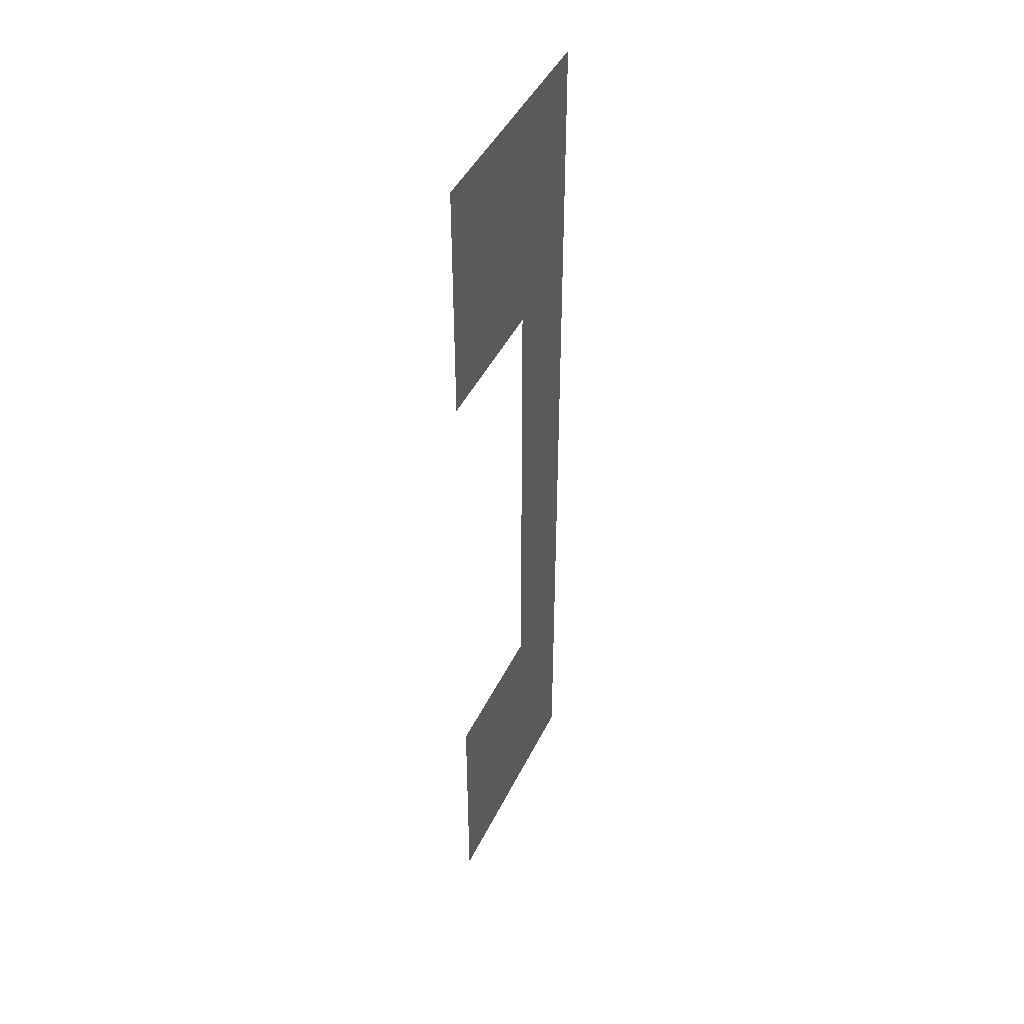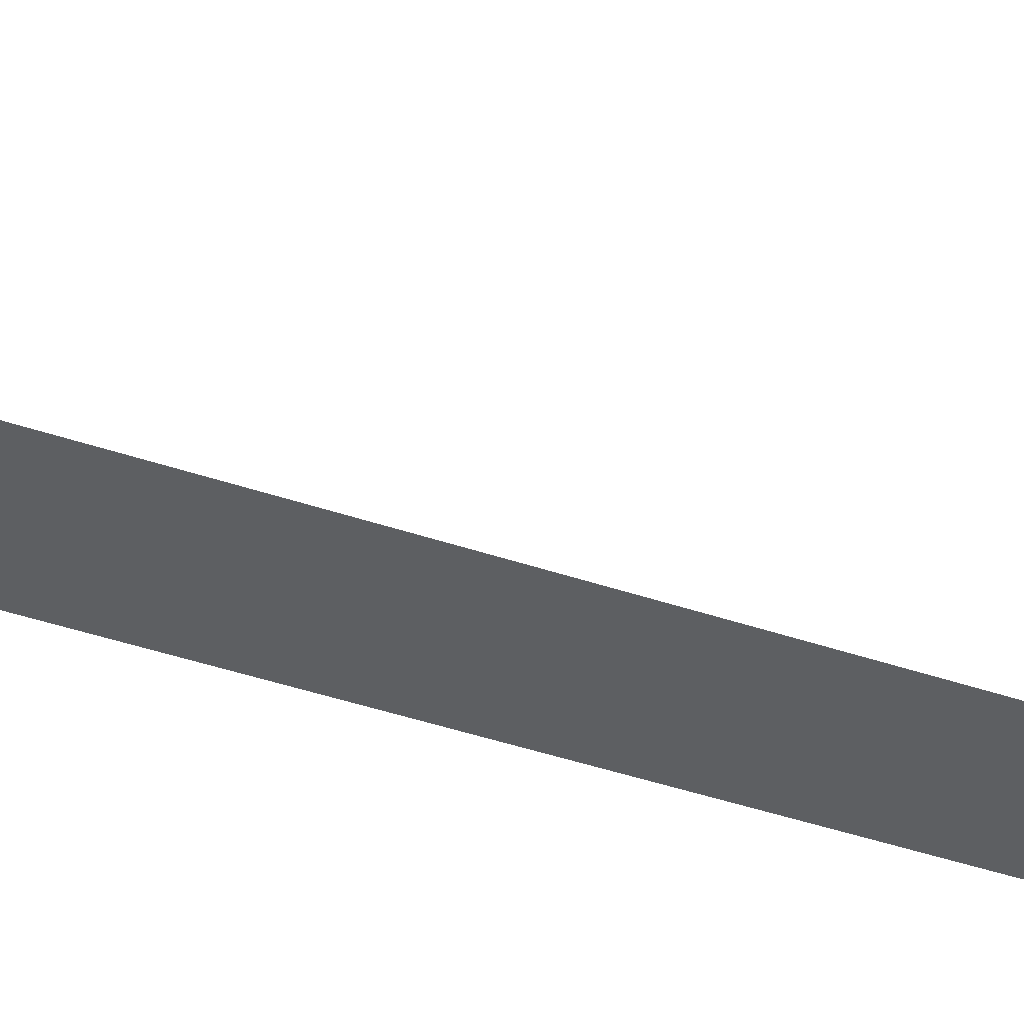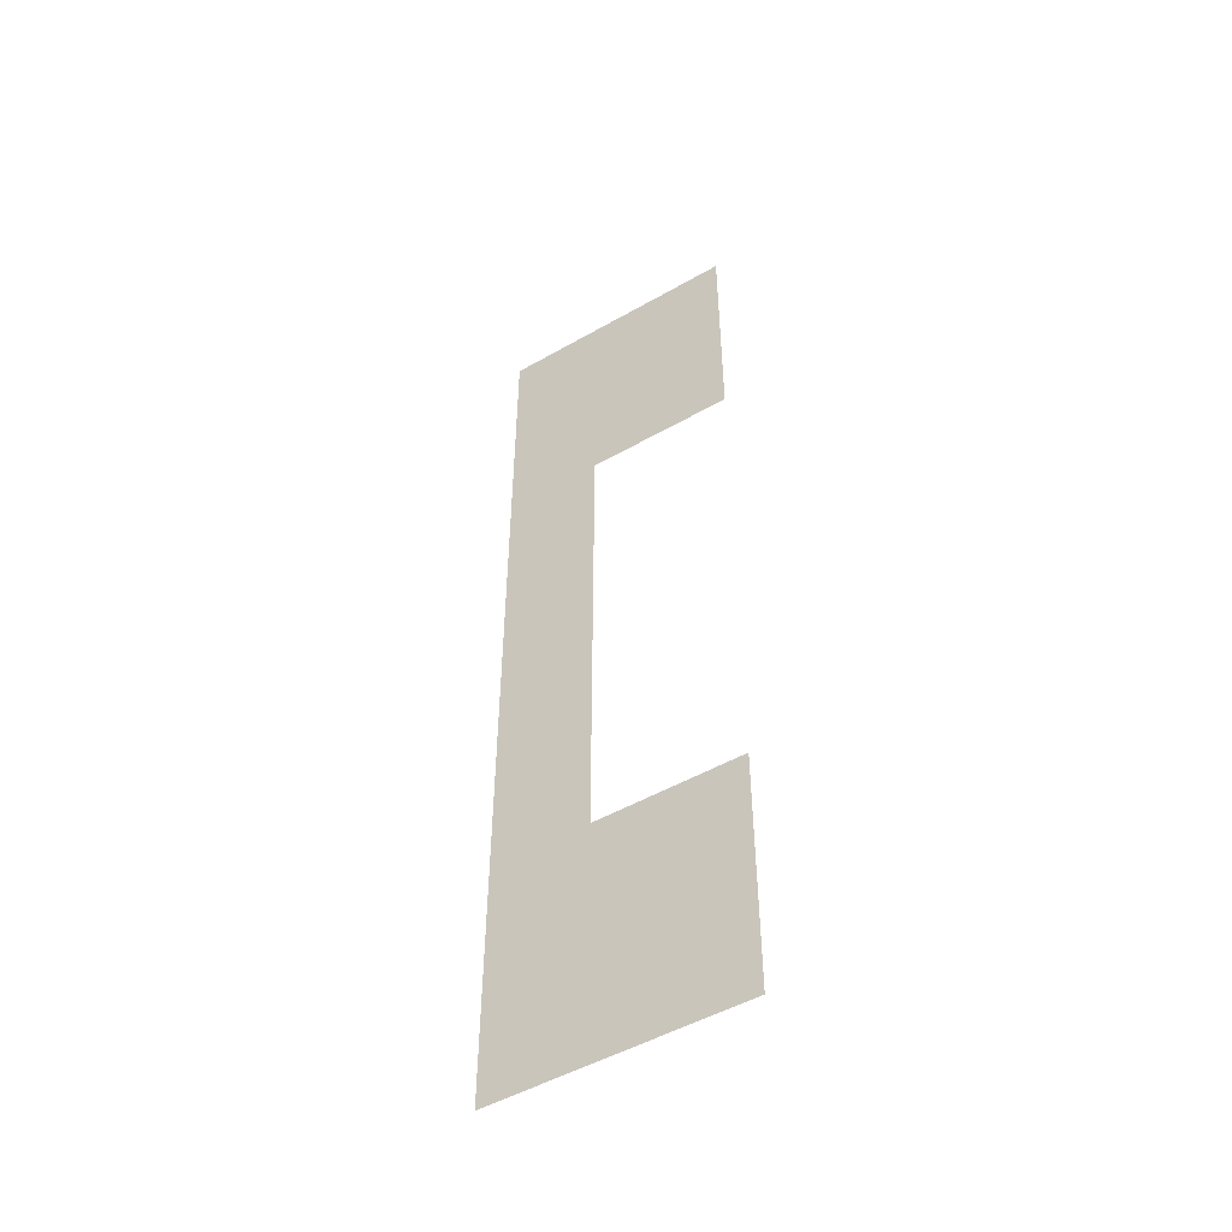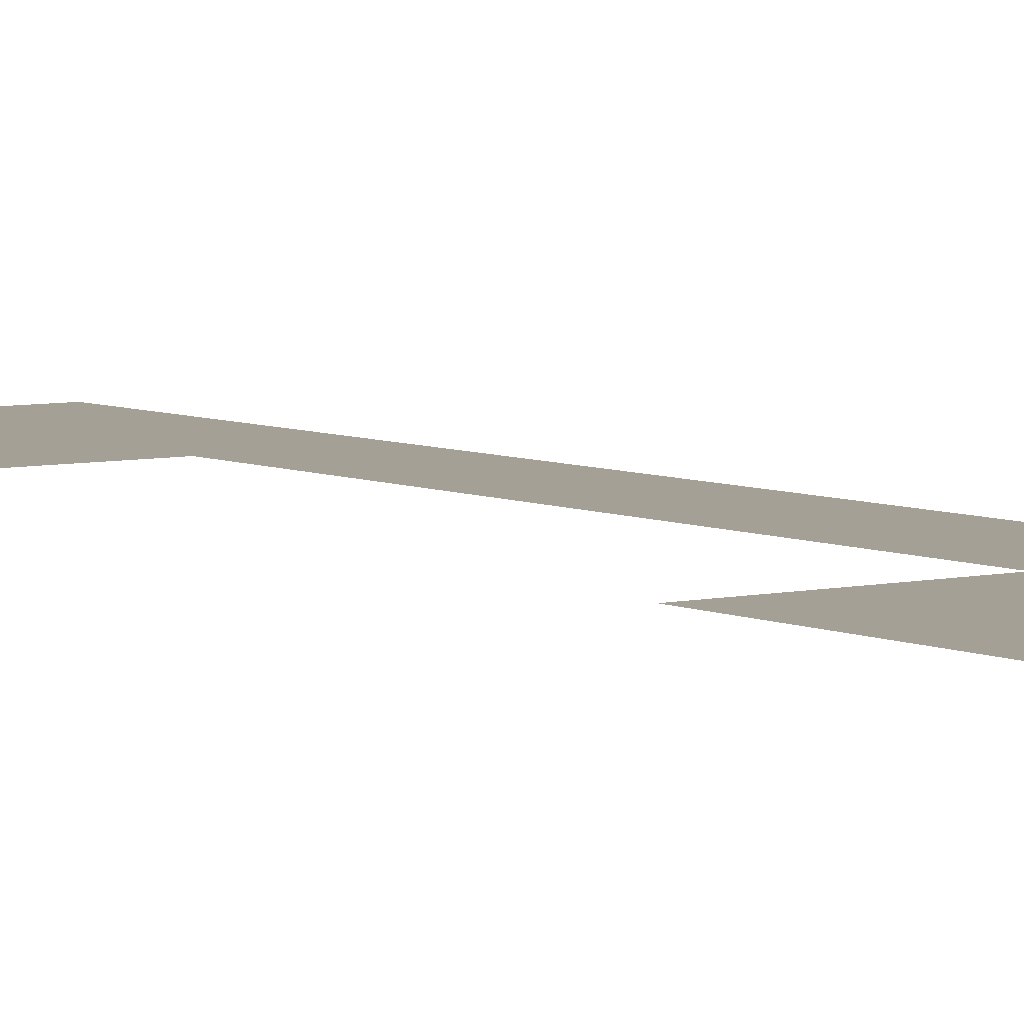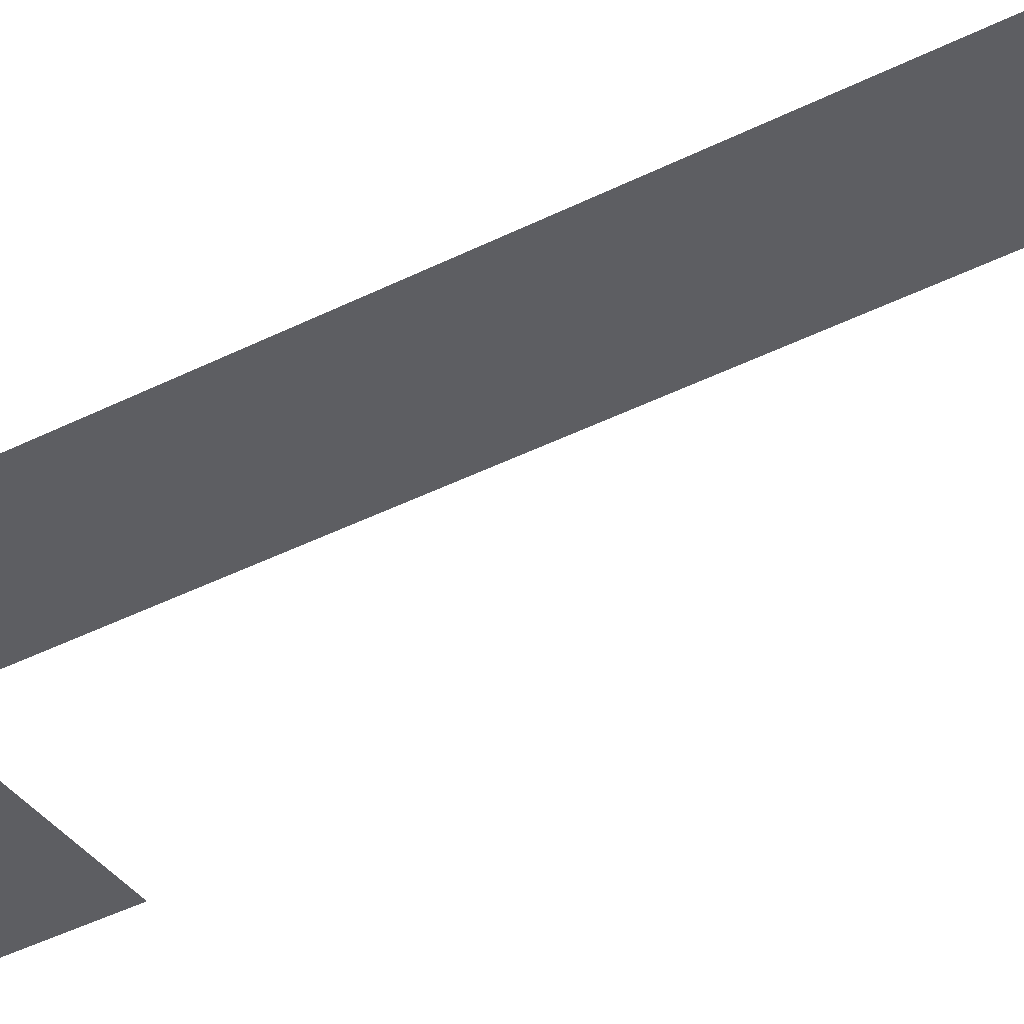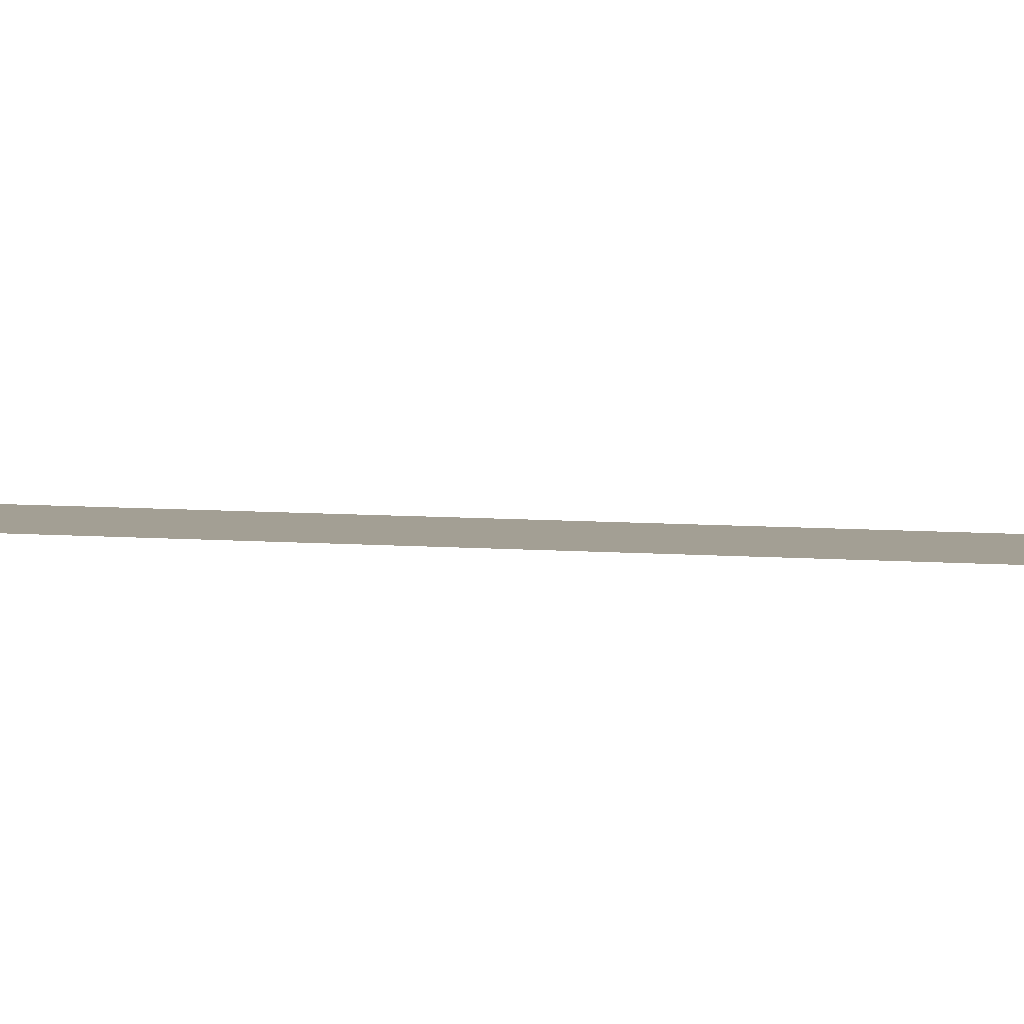
<metadata>
{"format":"obj","ext":"obj","renderer":"f3d","projection":"perspective","resolution":1024,"background":"white","views":[{"elev":45.2,"azim":114.9,"up":"+Y"},{"elev":-39.6,"azim":66.5,"up":"+Z"},{"elev":-50.2,"azim":32.1,"up":"+Y"},{"elev":5.8,"azim":144.3,"up":"+Z"},{"elev":-38.8,"azim":-57.0,"up":"+Z"},{"elev":5.4,"azim":-72.9,"up":"+Z"}]}
</metadata>
<code>
v 0.25 0.5 0
v 0 0.5 0
v 0 1.5 0
v 0.25 1.5 0
v 0.25 1.25 0
v 0.1 1.25 0
v 0.1 0.75 0
v 0.25 0.75 0
f 1 2 7 8
f 8 7 2 1
f 2 7 6 3
f 3 6 7 2
f 3 4 5 6
f 6 5 4 3

</code>
